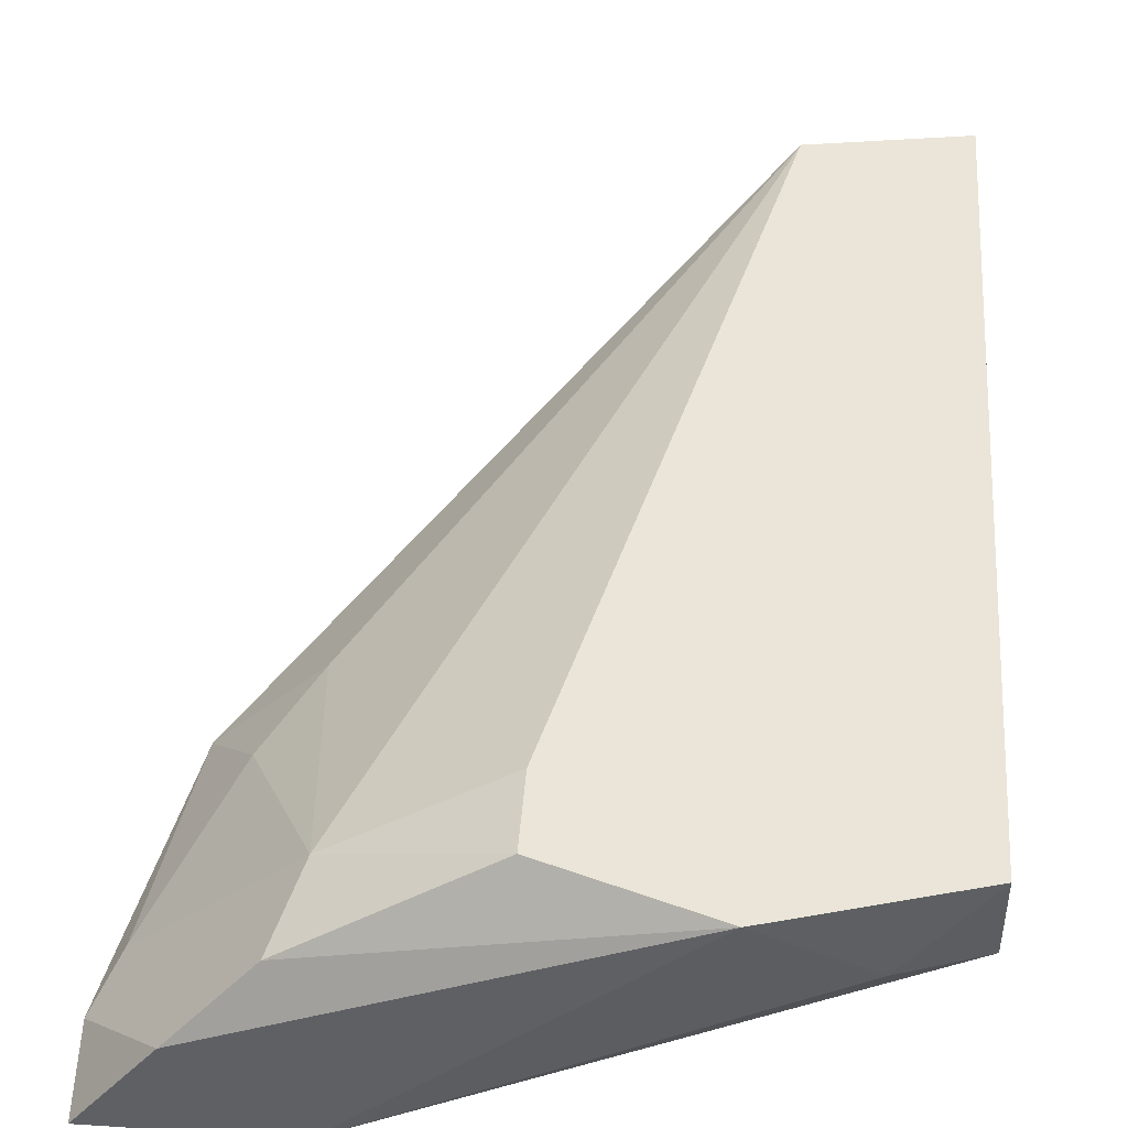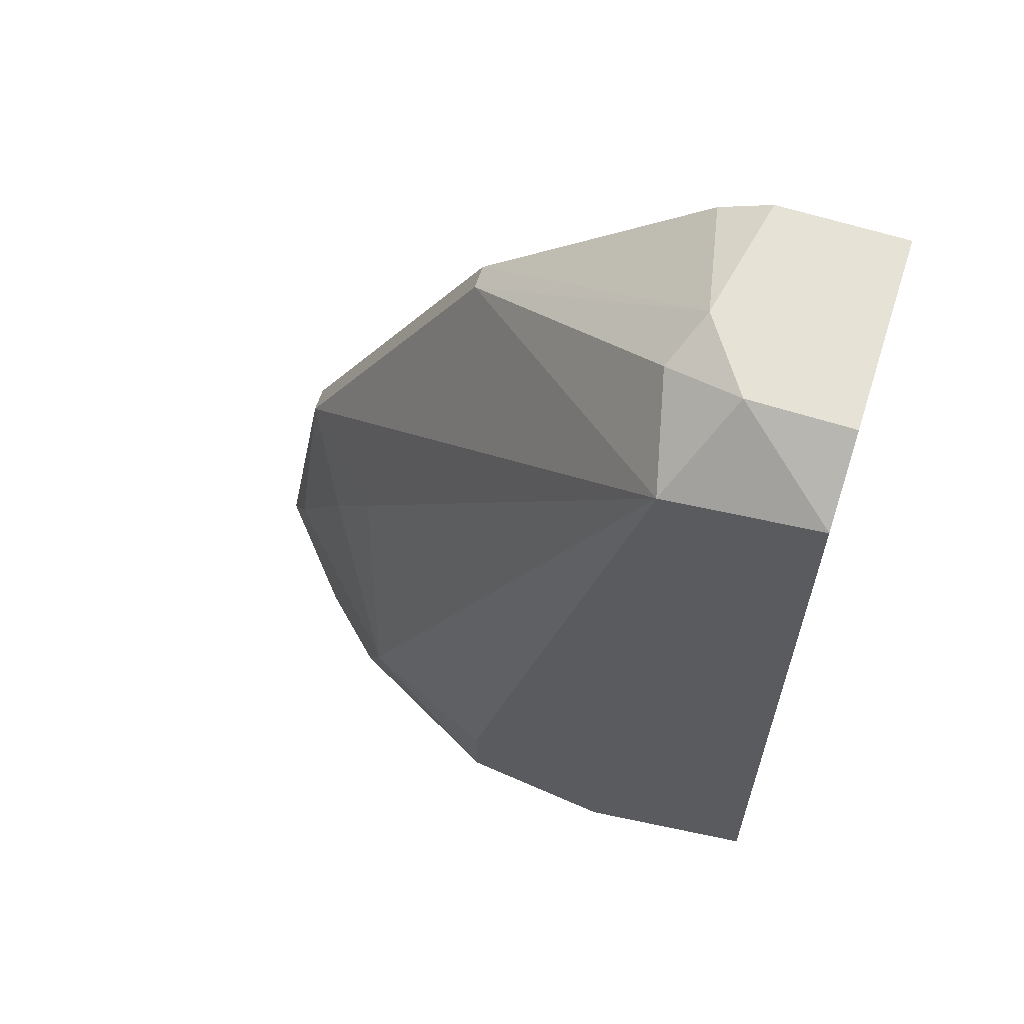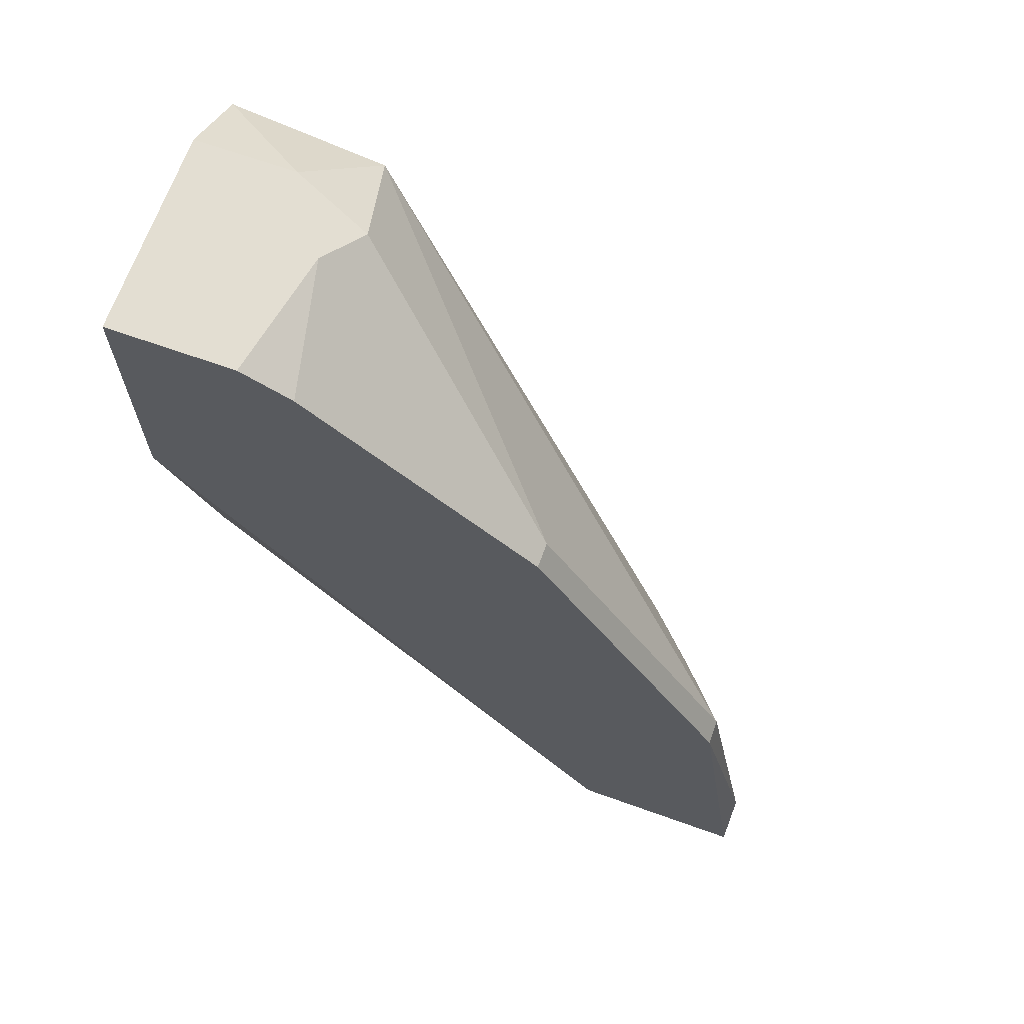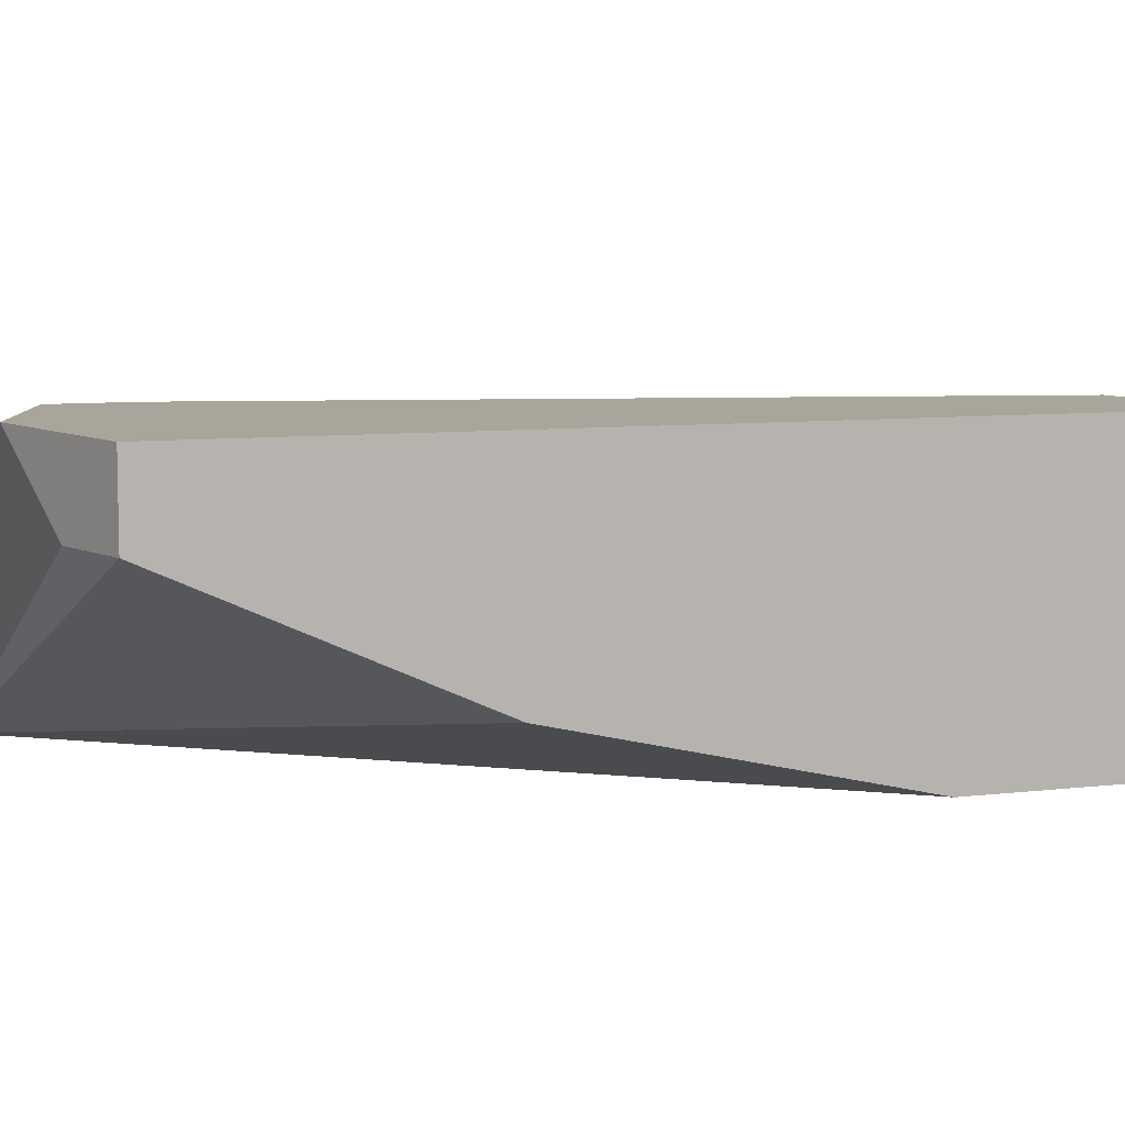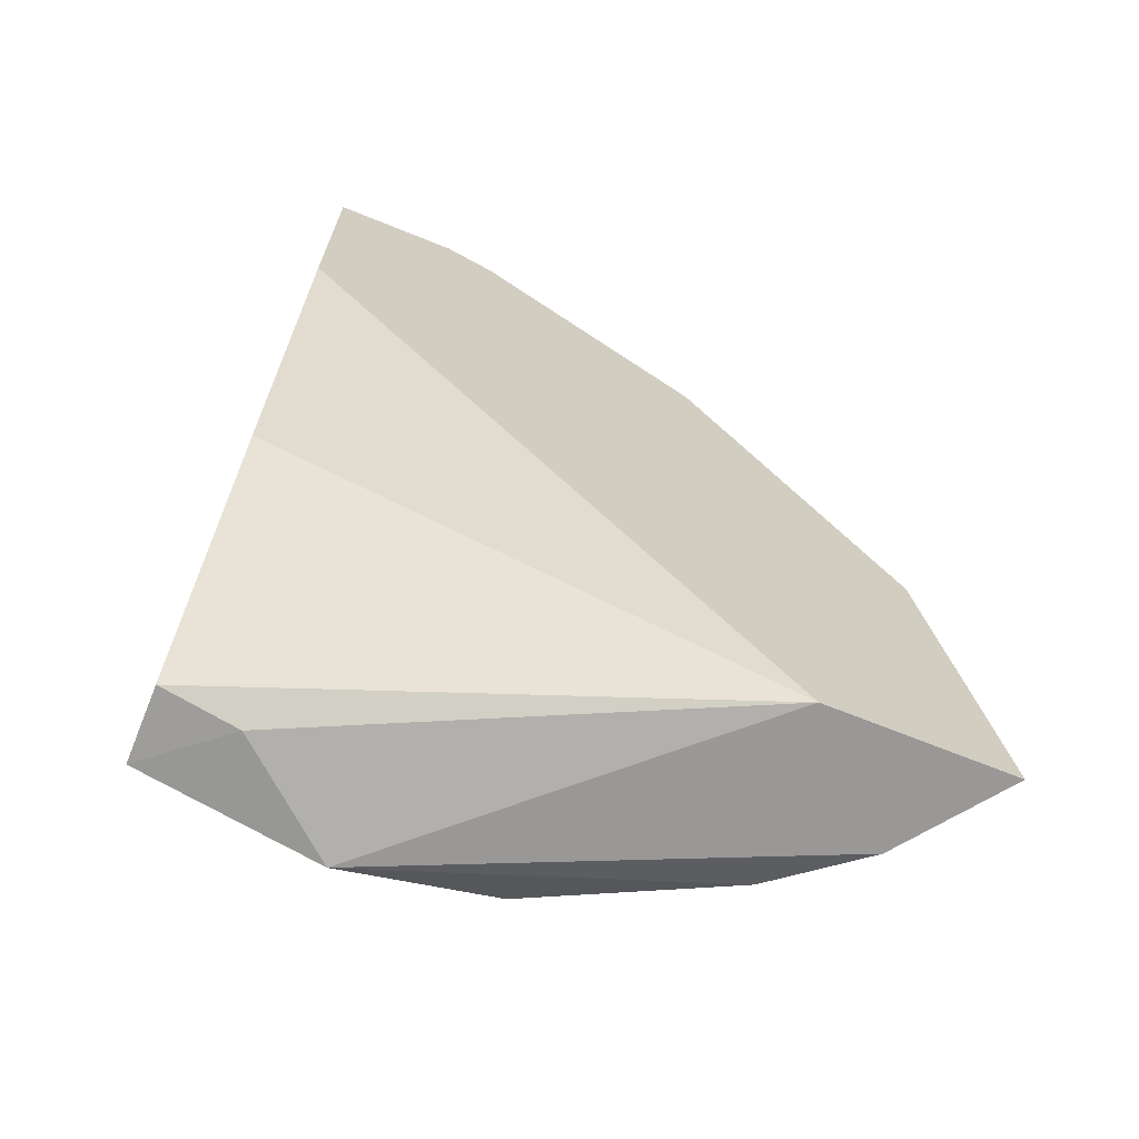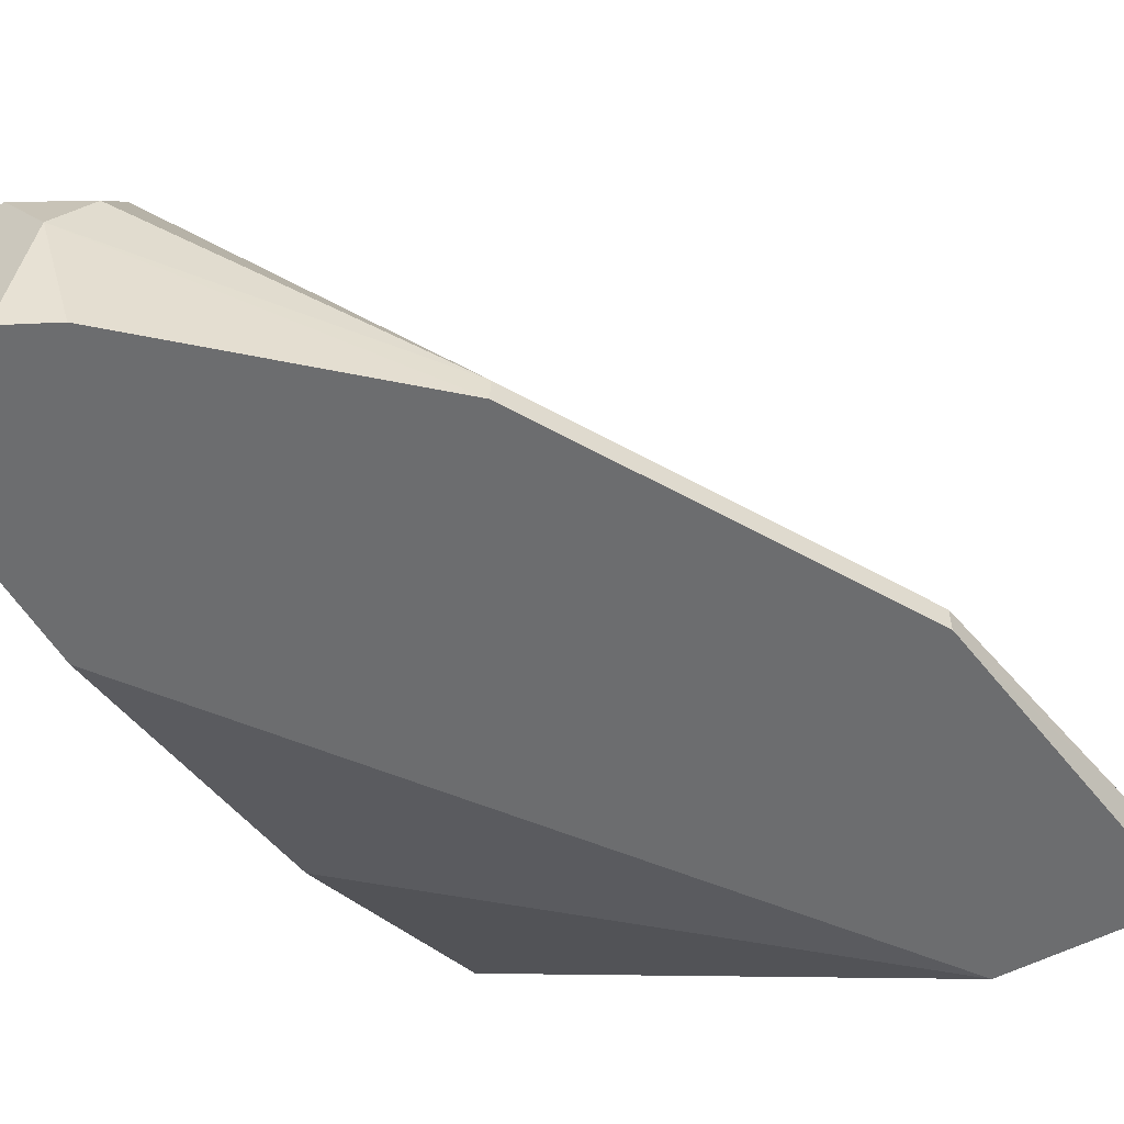
<metadata>
{"format":"obj","ext":"obj","renderer":"f3d","projection":"perspective","resolution":1024,"background":"white","views":[{"elev":44.7,"azim":4.3,"up":"+Z"},{"elev":63.0,"azim":17.8,"up":"+Y"},{"elev":67.4,"azim":-160.3,"up":"+Y"},{"elev":7.7,"azim":71.1,"up":"+Z"},{"elev":-68.7,"azim":158.0,"up":"+Y"},{"elev":-53.9,"azim":-150.6,"up":"+Z"}]}
</metadata>
<code>
v -0.004439 0.02314 0.00273
v -0.004439 0.02588 -0.00273
v -0.01991 -0.007808 -0.003641
v -0.00535 -0.007808 0.00273
v -0.00535 0.02496 -0.007283
v -0.00535 0.02496 -0.000911
v -0.001707 -0.006894 -2e-06
v -0.02082 0.00494 -0.007283
v -0.02082 0.00494 -0.006372
v -0.002618 0.02588 -2e-06
v 0.001025 0.01586 -0.007283
v 0.001025 0.004033 -0.004551
v 0.001025 -0.005984 -2e-06
v 0.001025 -0.005984 0.00273
v 0.001025 0.02588 -0.007283
v 0.001025 0.02588 -2e-06
v 0.001025 0.02405 0.00273
v -0.01627 -0.007808 -0.007283
v -0.01627 -0.004161 -2e-06
v -0.02173 -0.003251 -0.005461
v -0.01354 0.01768 -0.007283
v -0.01354 0.01768 -0.006372
v -0.019 0.002213 -0.003641
v -0.003528 0.02588 -0.007283
v -0.01718 -0.006894 -0.000911
v -0.01718 0.00494 -0.00273
v -0.02265 -0.007808 -0.007283
v -0.02265 -0.005071 -0.006372
v -0.01081 -0.003251 0.00273
v -0.01081 -0.005984 0.00273
f 5 2 24
f 27 18 4
f 18 27 15
f 13 15 17
f 1 4 17
f 15 27 21
f 18 15 11
f 15 13 11
f 4 1 30
f 13 17 14
f 17 4 14
f 13 18 12
f 18 11 12
f 11 13 12
f 15 21 5
f 27 4 3
f 19 1 26
f 1 9 26
f 6 1 10
f 1 17 10
f 1 6 22
f 21 9 22
f 9 1 22
f 21 27 8
f 9 21 8
f 17 15 16
f 15 10 16
f 10 17 16
f 1 19 29
f 30 1 29
f 19 30 29
f 5 21 2
f 6 10 2
f 10 15 2
f 22 6 2
f 21 22 2
f 4 18 7
f 18 13 7
f 14 4 7
f 13 14 7
f 4 30 25
f 30 19 25
f 3 4 25
f 19 20 25
f 19 26 23
f 26 9 23
f 9 20 23
f 20 19 23
f 27 3 28
f 20 9 28
f 8 27 28
f 9 8 28
f 3 25 28
f 25 20 28
f 15 5 24
f 2 15 24

</code>
